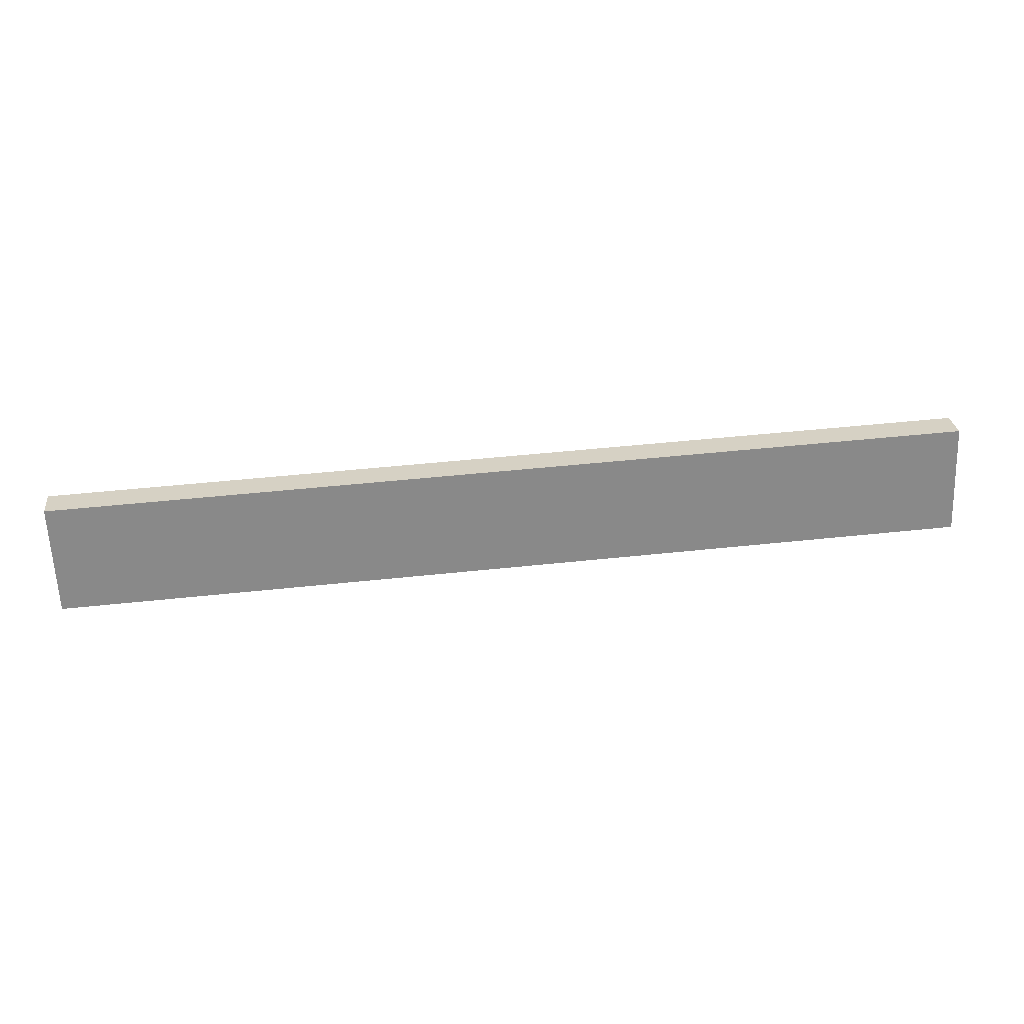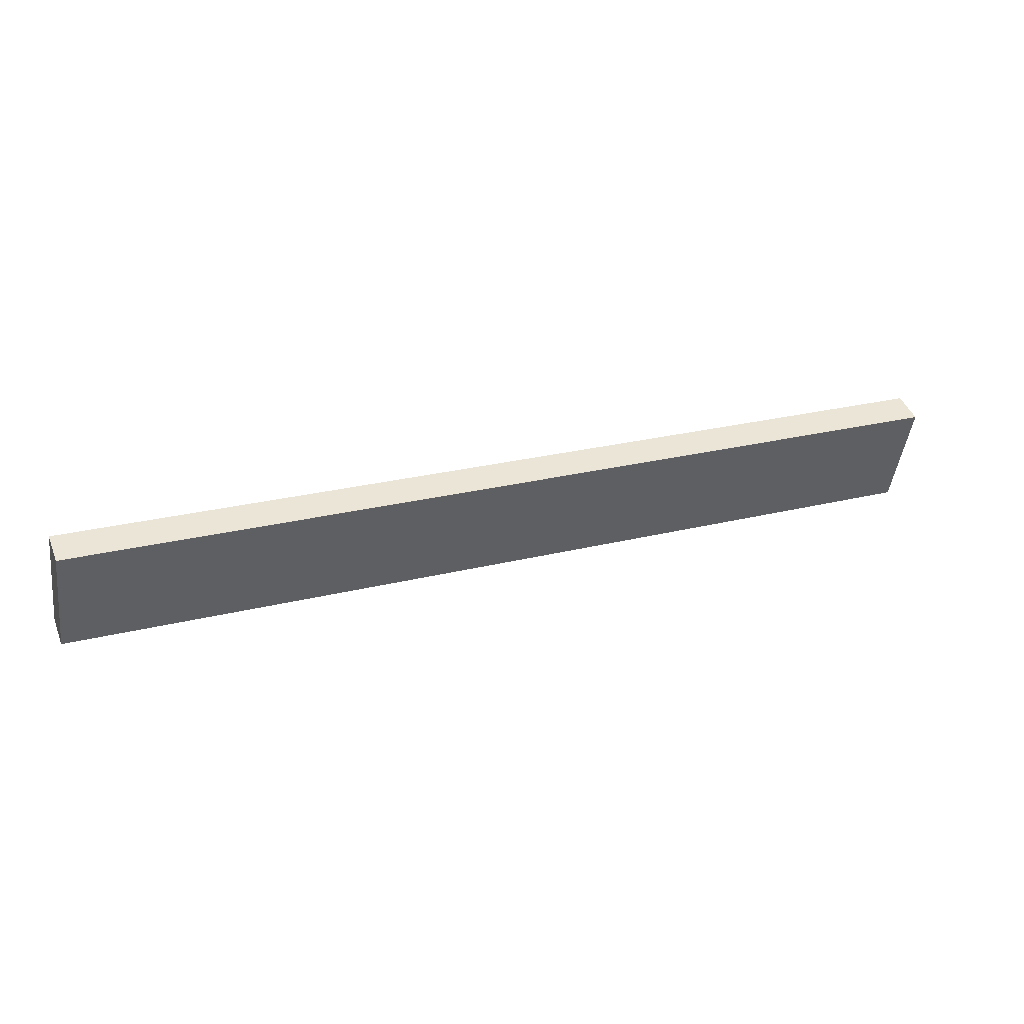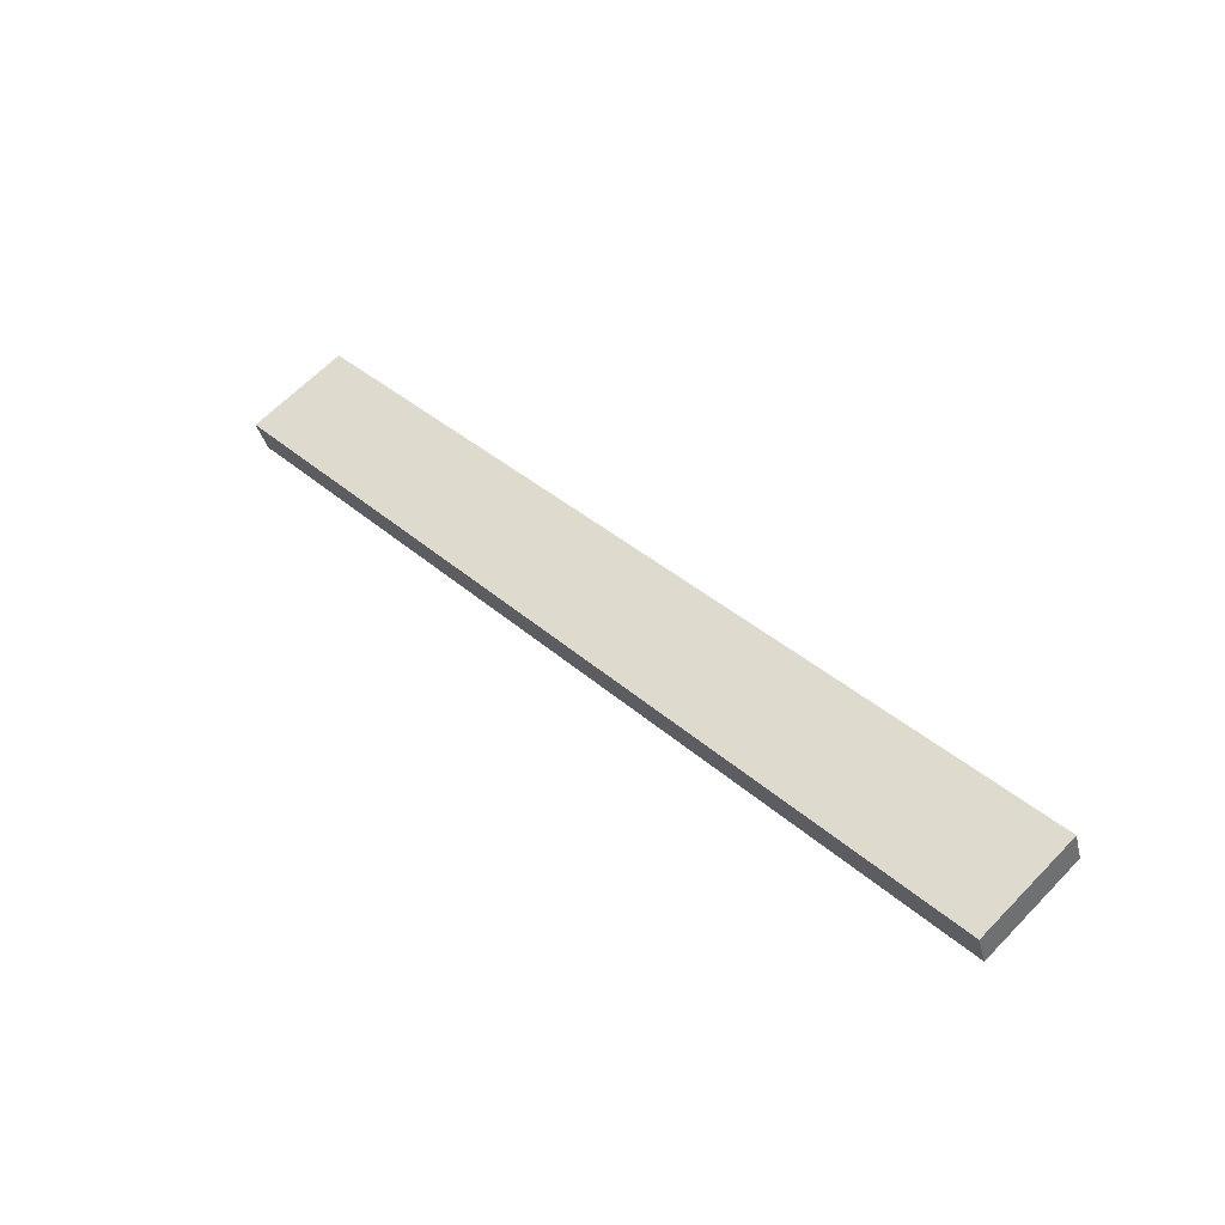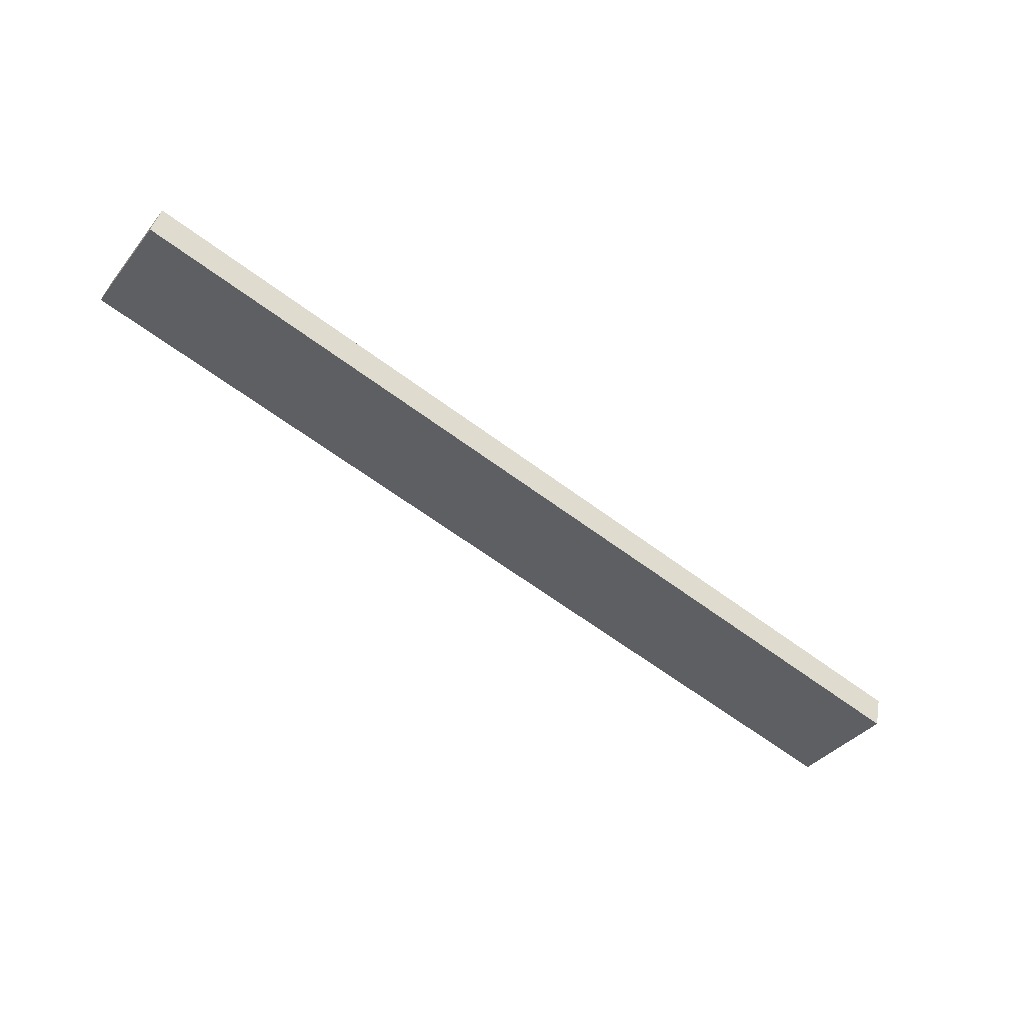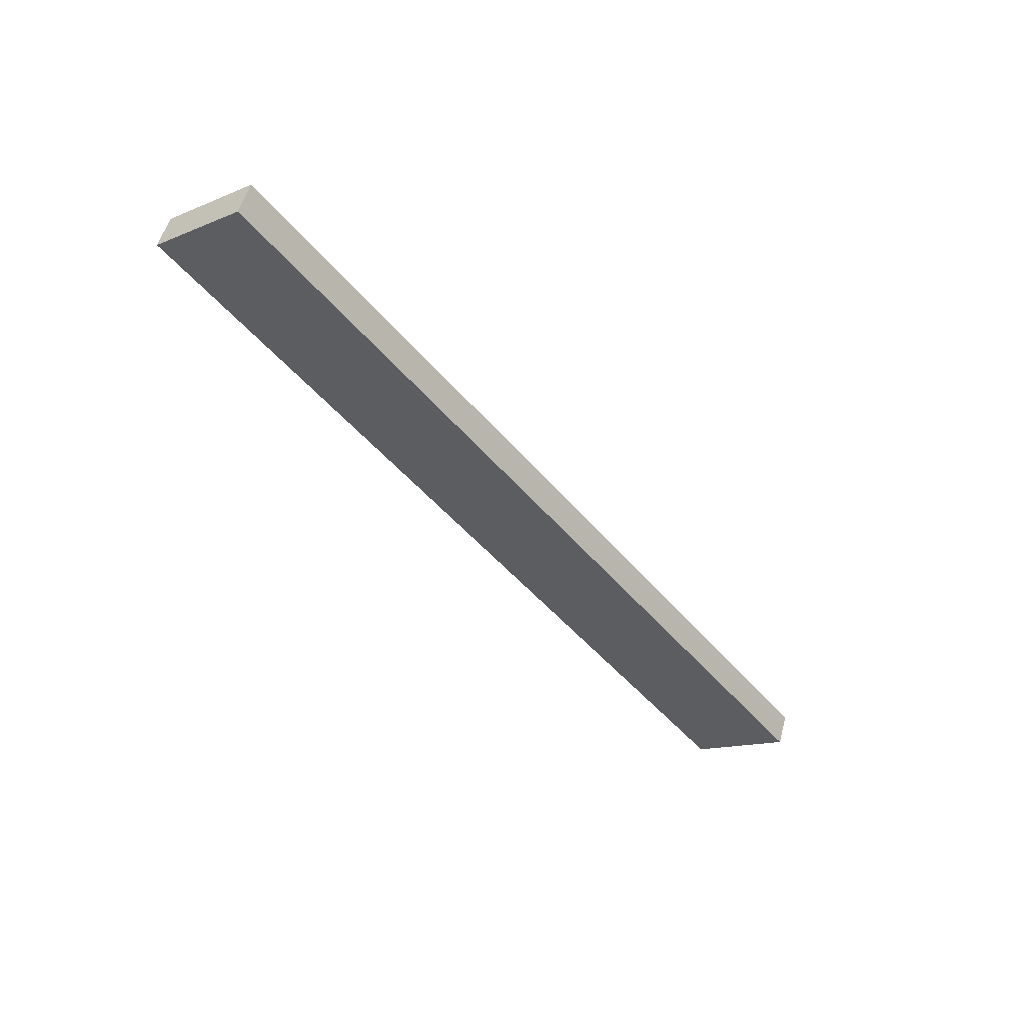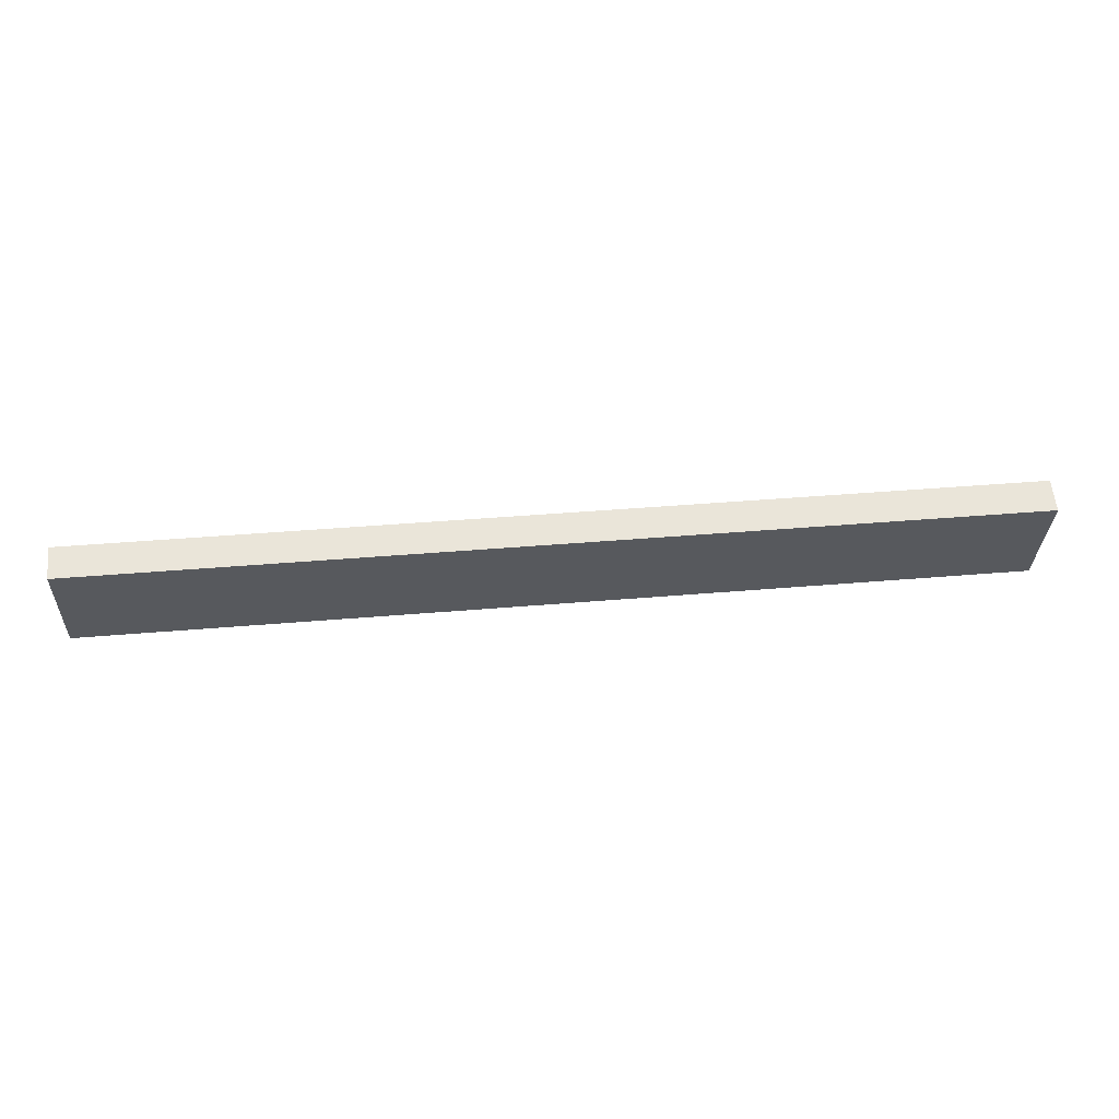
<metadata>
{"format":"obj","ext":"obj","renderer":"f3d","projection":"perspective","resolution":1024,"background":"white","views":[{"elev":47.0,"azim":-7.0,"up":"+Y"},{"elev":24.6,"azim":157.4,"up":"+Y"},{"elev":38.0,"azim":-132.0,"up":"+Z"},{"elev":-62.8,"azim":142.9,"up":"+Z"},{"elev":-45.3,"azim":126.5,"up":"+Z"},{"elev":40.0,"azim":173.9,"up":"+Y"}]}
</metadata>
<code>
v 0.2702 -0.2341 0.2968
v 0.2702 -0.3019 0.3003
v 0.2702 -0.2406 0.2786
v 0.2702 -0.2955 0.3186
v -0.2708 -0.2406 0.2786
v -0.2708 -0.3019 0.3003
v -0.2708 -0.2341 0.2968
v -0.2708 -0.2955 0.3186
v -0.0003251 -0.2648 0.3077
v -0.0003251 -0.2955 0.3186
v 0.2702 -0.2648 0.3077
v 0.2702 -0.2802 0.3131
v 0.1349 -0.2802 0.3131
v 0.1349 -0.2955 0.3186
v -0.1356 -0.2987 0.3094
v -0.1356 -0.2955 0.3186
v -0.2708 -0.2987 0.3094
v -0.0003251 -0.2802 0.3131
v 0.06731 -0.2878 0.3158
v 0.06731 -0.2725 0.3104
v -0.06796 -0.2955 0.3186
v -0.0003251 -0.2878 0.3158
v -0.06796 -0.2878 0.3158
f 22 21 10
f 21 23 16
f 23 18 9
f 16 23 9
f 18 22 19
f 10 21 15
f 21 16 15
f 18 20 9
f 20 13 11
f 9 20 11
f 13 19 14
f 22 23 21
f 23 22 18
f 15 17 6
f 17 8 7
f 6 17 7
f 8 16 9
f 10 15 14
f 13 12 11
f 12 14 4
f 22 10 19
f 4 14 6
f 11 12 2
f 15 6 14
f 9 11 1
f 12 4 2
f 1 11 2
f 19 10 14
f 8 9 7
f 17 16 8
f 16 17 15
f 19 20 18
f 20 19 13
f 7 5 6
f 6 2 4
f 9 1 7
f 7 1 3
f 3 5 7
f 2 6 5
f 5 3 2
f 13 14 12
f 2 3 1

</code>
